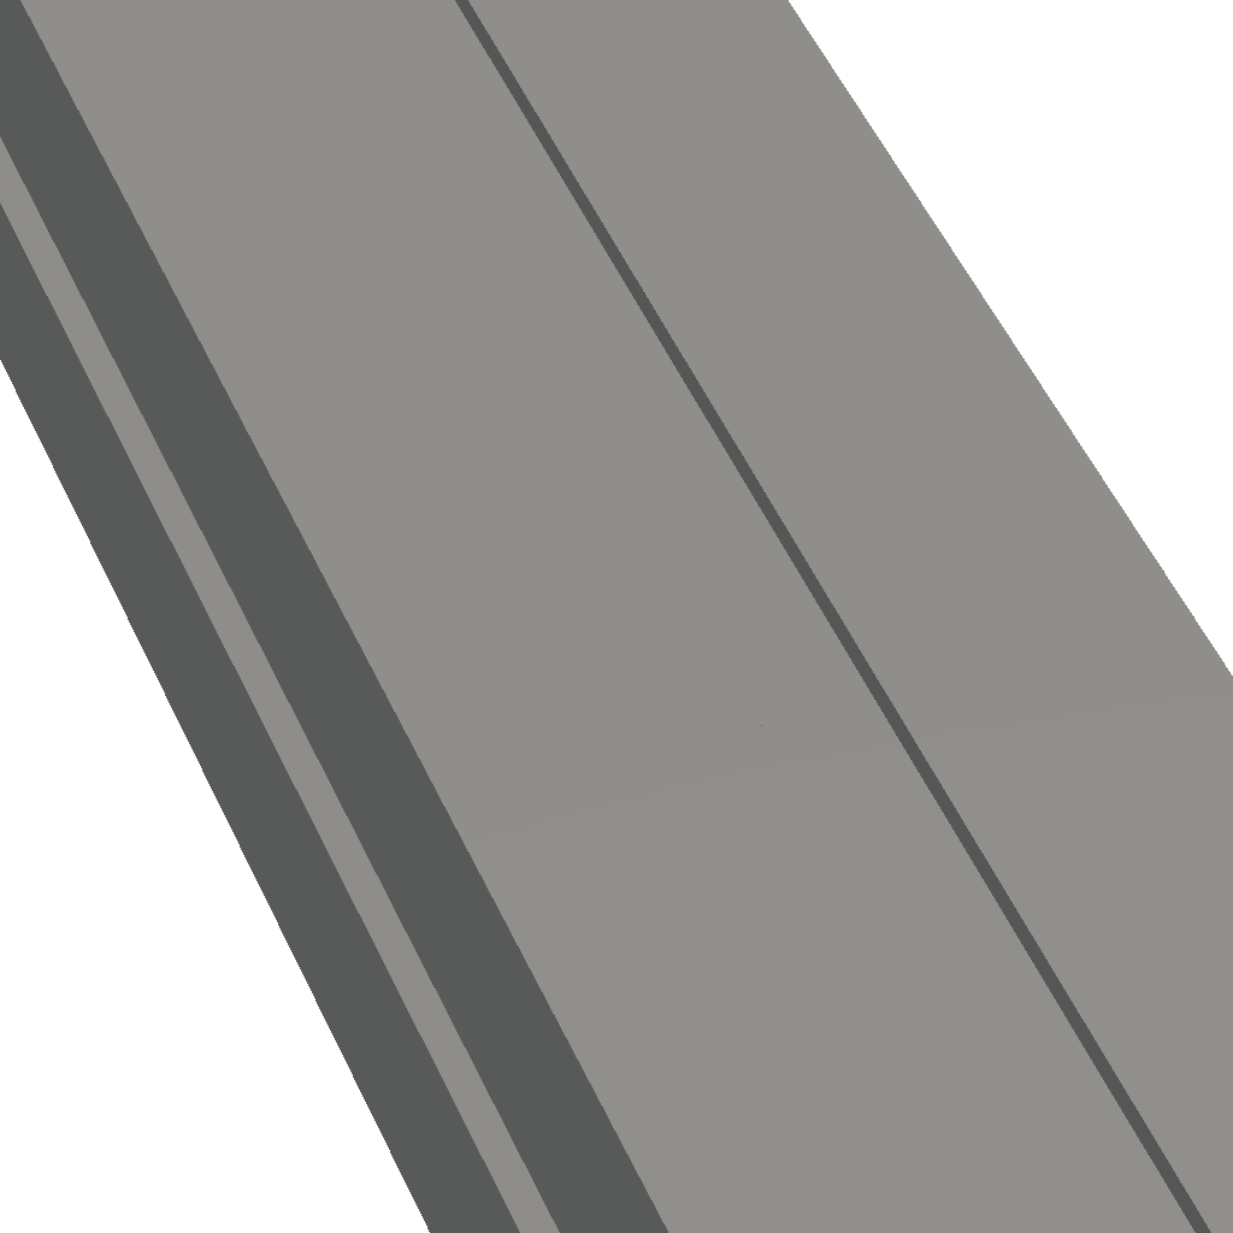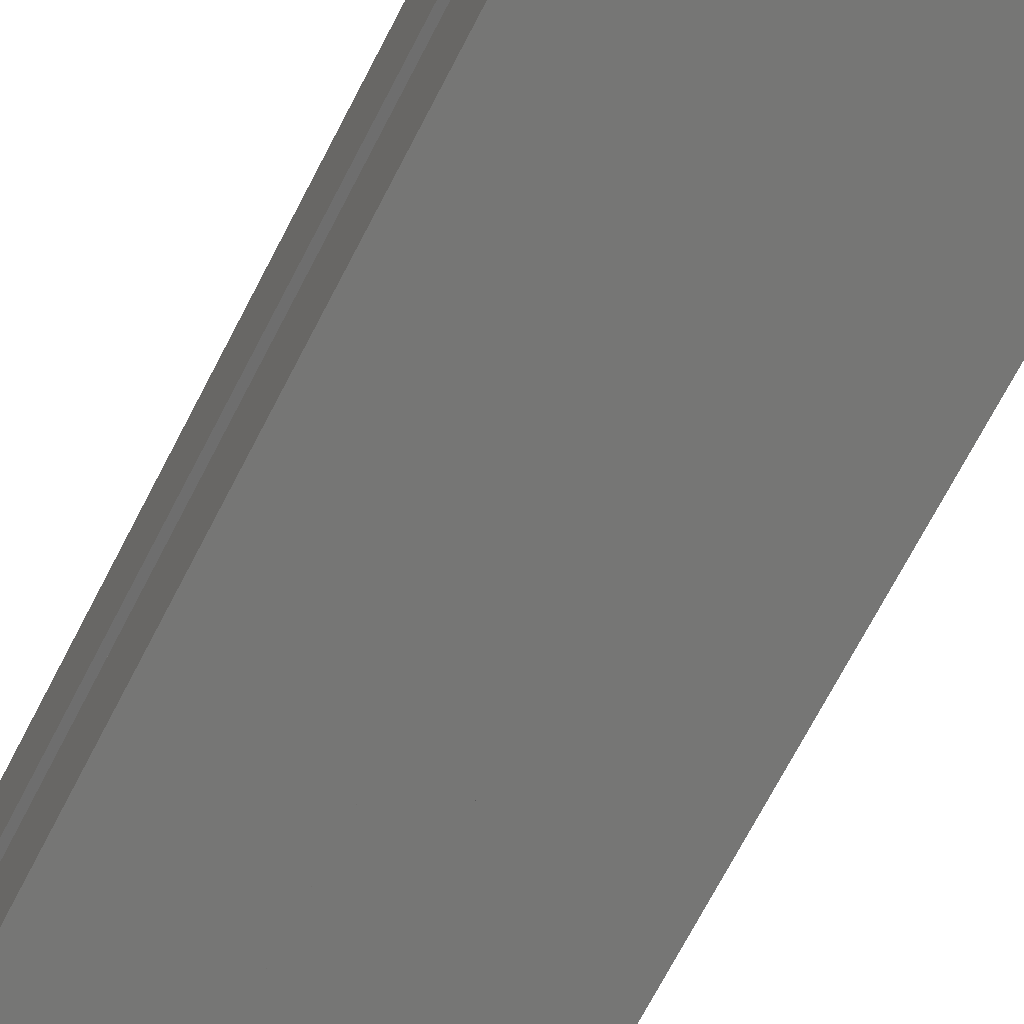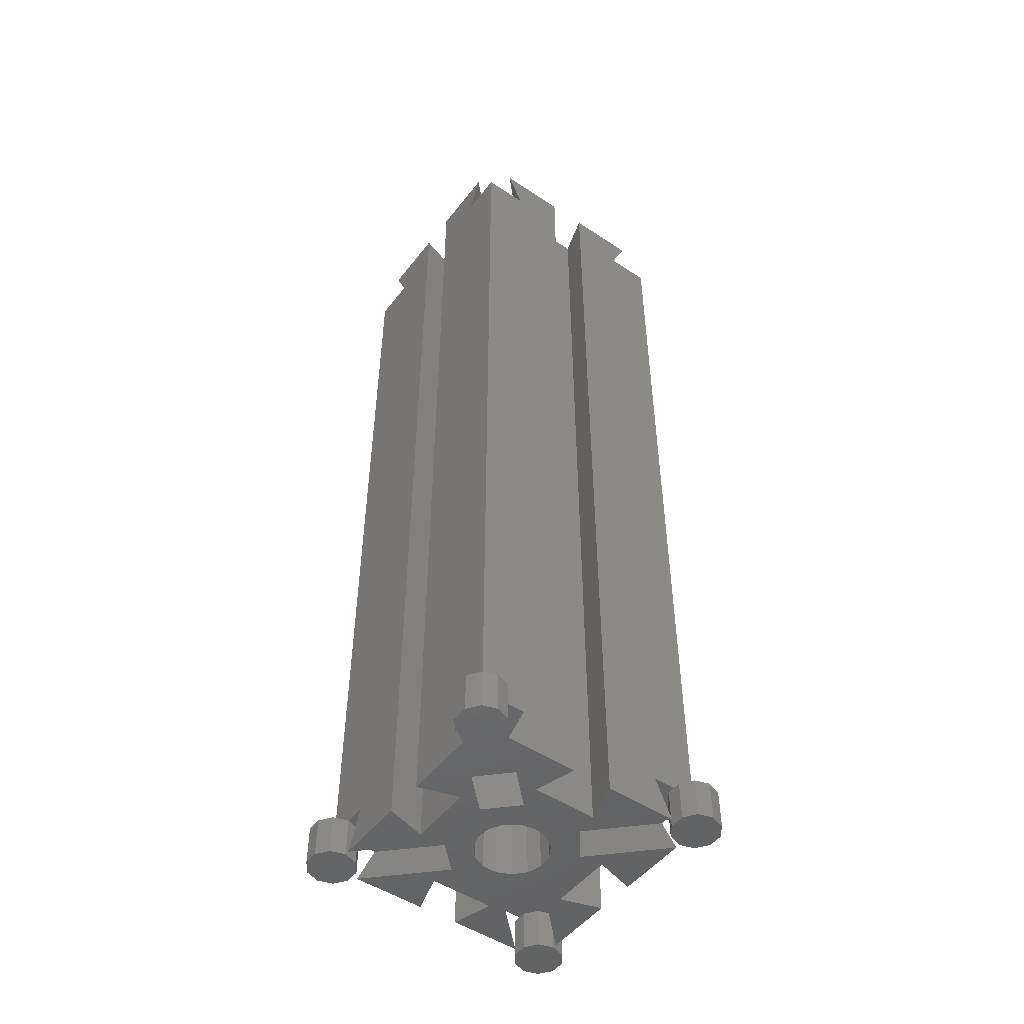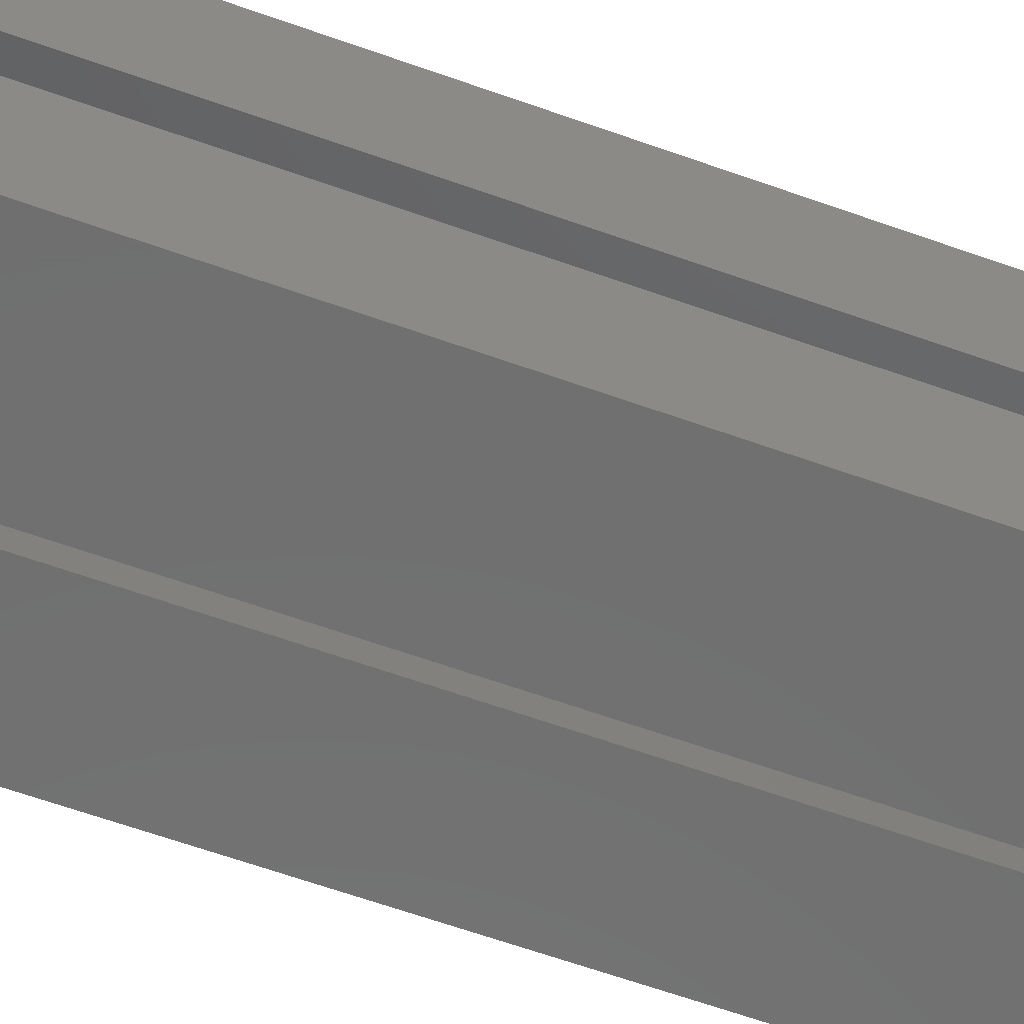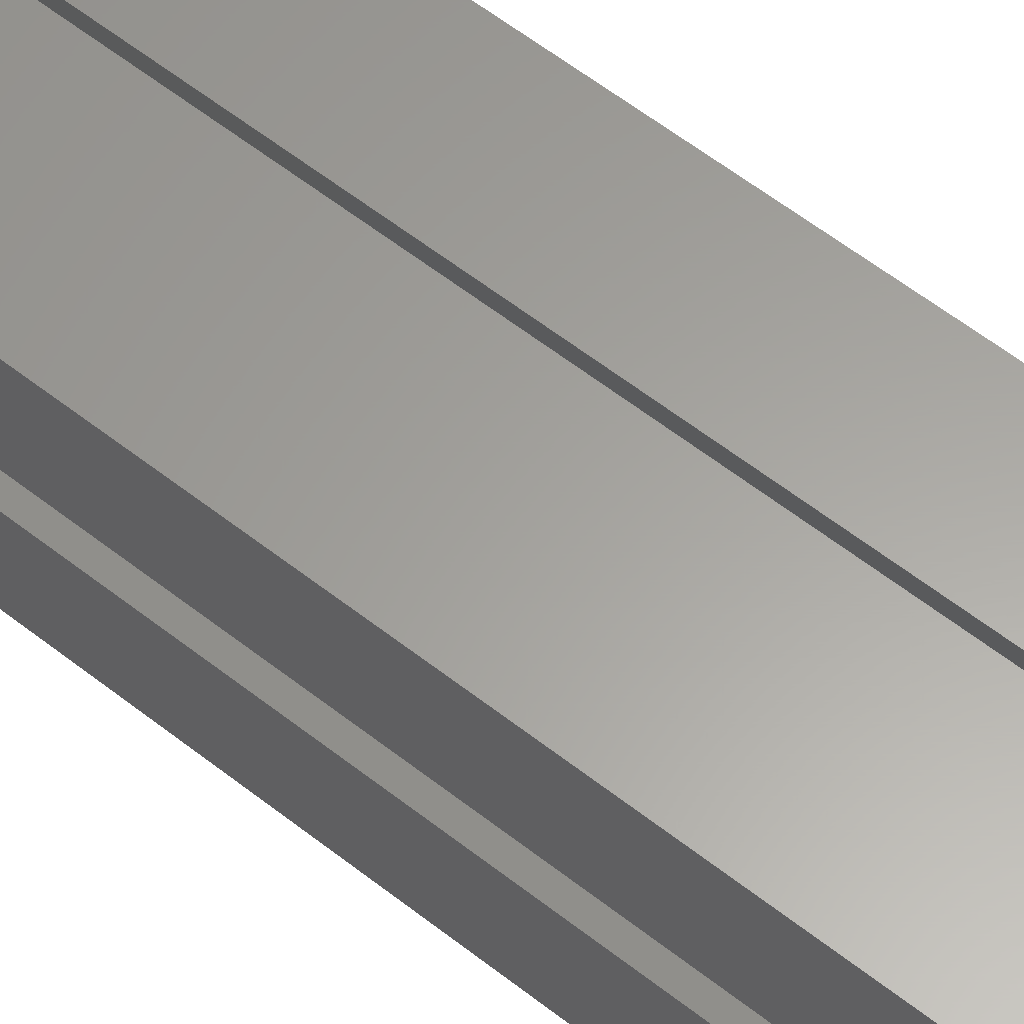
<metadata>
{"format":"stl","ext":"stl","renderer":"f3d","projection":"perspective","resolution":1024,"background":"white","views":[{"elev":46.8,"azim":-22.5,"up":"+Y"},{"elev":-68.3,"azim":153.0,"up":"+Y"},{"elev":-49.7,"azim":53.8,"up":"+Z"},{"elev":-61.4,"azim":69.8,"up":"+Y"},{"elev":61.4,"azim":-51.7,"up":"+Y"}]}
</metadata>
<code>
# stl→obj: 244 verts, 488 faces
v 3 1.108e-15 4.99
v 2.427 1.763 5
v 3 1.11e-15 5
v 2.427 1.763 0
v 3 0 0
v 3 0 4.99
v -3 0 0
v -2.427 1.763 5
v -2.427 1.763 0
v -3 0 5
v 0.9271 2.853 0
v -0.9271 2.853 5
v 0.9271 2.853 5
v -0.9271 2.853 0
v 0 1.11e-15 5
v -2.427 -1.763 5
v -0.9271 -2.853 5
v 0 -2.853 5
v 2.427 -1.763 4.99
v 2.427 -1.763 0
v -2.427 -1.763 0
v 0 -2.853 4.99
v -0.9271 -2.853 0
v 0.9271 -2.853 0
v 0.9271 -2.853 4.99
v 33 0 5
v 32.43 1.763 0
v 32.43 1.763 5
v 33 0 0
v 30.93 2.853 0
v 29.07 2.853 5
v 30.93 2.853 5
v 29.07 2.853 0
v 27.57 -1.763 0
v 27 0 4.99
v 27 0 0
v 27.57 -1.763 4.99
v 27.57 1.763 5
v 27.57 1.763 0
v 32.43 -1.763 5
v 32.43 -1.763 0
v 30.93 -2.853 0
v 30.93 -2.853 5
v 29.07 -2.853 4.99
v 29.07 -2.853 0
v 30 -2.853 4.99
v 30 -2.853 5
v 30 1.11e-15 5
v 27 1.11e-15 5
v 27 1.108e-15 4.99
v 3 -30 4.99
v 2.427 -28.24 0
v 2.427 -28.24 4.99
v 3 -30 0
v 3 -30 5
v -3 -30 0
v -2.427 -28.24 5
v -2.427 -28.24 0
v -3 -30 5
v -0.9271 -32.85 0
v 0.9271 -32.85 5
v -0.9271 -32.85 5
v 0.9271 -32.85 0
v 0.9271 -27.15 4.99
v 0.9271 -27.15 0
v 0 -27.15 4.99
v -0.9271 -27.15 5
v 0 -27.15 5
v -0.9271 -27.15 0
v 0 -30 5
v 2.427 -31.76 5
v -2.427 -31.76 5
v 2.427 -31.76 0
v -2.427 -31.76 0
v 33 -30 5
v 32.43 -28.24 0
v 32.43 -28.24 5
v 33 -30 0
v 30.93 -27.15 5
v 30 -27.15 4.99
v 30 -27.15 5
v 30.93 -27.15 0
v 29.07 -27.15 0
v 29.07 -27.15 4.99
v 27.57 -31.76 0
v 27 -30 5
v 27 -30 0
v 27.57 -31.76 5
v 27.57 -28.24 4.99
v 27.57 -28.24 0
v 32.43 -31.76 5
v 32.43 -31.76 0
v 30.93 -32.85 0
v 30.93 -32.85 5
v 29.07 -32.85 5
v 29.07 -32.85 0
v 30 -30 5
v 27 -30 4.99
v 26.46 -30 6.661e-15
v 17.47 -23.13 4.99
v 24.34 -30 4.99
v 18.53 -22.07 4.901e-15
v 22.07 -18.53 4.115e-15
v 30 -24.34 4.99
v 23.13 -17.47 4.99
v 30 -26.46 5.875e-15
v 23.13 -12.53 4.99
v 22.06 -11.46 2.544e-15
v 17.47 -6.868 4.99
v 22.07 -11.47 2.546e-15
v 30 -5.657 4.99
v 24.34 1.108e-15 4.99
v 18.53 -7.927 1.76e-15
v 30 -3.54 7.86e-16
v 26.46 0 0
v 7.938 -11.46 2.544e-15
v 6.868 -12.53 4.99
v 12.53 -6.868 4.99
v 7.927 -11.47 2.546e-15
v 5.657 1.108e-15 4.99
v 0 -5.657 4.99
v 11.47 -7.927 1.76e-15
v 3.54 0 0
v 0 -3.54 7.86e-16
v 11.46 -22.06 4.899e-15
v 12.53 -23.13 4.99
v 6.868 -17.47 4.99
v 11.47 -22.07 4.901e-15
v 7.927 -18.53 4.115e-15
v 5.657 -30 4.99
v 3.54 -30 6.661e-15
v 0 -24.34 4.99
v 0 -26.46 5.875e-15
v 30 -24.34 115
v 22.07 -18.53 120
v 23.13 -17.47 115
v 30 -26.46 120
v 26.46 -30 120
v 17.47 -23.13 115
v 18.53 -22.07 120
v 24.34 -30 115
v 30 -30 115
v 12.53 -23.13 115
v 11.46 -22.06 120
v 6.868 -17.47 115
v 11.47 -22.07 120
v 5.657 -30 115
v 0 -24.34 115
v 0 -30 115
v 7.927 -18.53 120
v 3.54 -30 120
v 0 -26.46 120
v 12.53 -6.868 115
v 11.46 -7.938 120
v 11.47 -7.927 120
v 6.868 -12.53 115
v 5.657 2.554e-14 115
v 0 -5.657 115
v 0 2.554e-14 115
v 7.927 -11.47 120
v 0 -3.54 120
v 3.54 2.665e-14 120
v 23.13 -12.53 115
v 22.06 -11.46 120
v 22.07 -11.47 120
v 17.47 -6.868 115
v 18.53 -7.927 120
v 30 -5.657 115
v 30 -3.54 120
v 24.34 2.554e-14 115
v 30 2.554e-14 115
v 26.46 2.665e-14 120
v 12.5 -30 120
v 11 -25 90
v 11 -25 120
v 11 -25 60
v 12.5 -30 6.661e-15
v 11 -25 30
v 11 -25 5.551e-15
v 17.5 -30 6.661e-15
v 19 -25 120
v 19 -25 5.551e-15
v 17.5 -30 120
v 11.36 -12.36 2.743e-15
v 12.75 -11.1 2.465e-15
v 10.6 -14.06 3.123e-15
v 12.75 -18.9 4.196e-15
v 11.36 -17.64 3.918e-15
v 10.6 -15.94 3.538e-15
v 5 -19 4.219e-15
v 0 -17.5 3.886e-15
v 16.39 -19.28 4.281e-15
v 18.01 -18.34 4.073e-15
v 14.53 -19.48 4.324e-15
v 19.11 -13.17 2.924e-15
v 19.3 -14.08 3.126e-15
v 18.01 -11.66 2.588e-15
v 25 -19 4.219e-15
v 30 -17.5 3.886e-15
v 25 -11 2.442e-15
v 30 -12.5 2.776e-15
v 19.5 -15 3.331e-15
v 19.31 -15.91 3.533e-15
v 19.11 -16.83 3.737e-15
v 19 -5 1.11e-15
v 16.39 -10.72 2.38e-15
v 14.53 -10.52 2.337e-15
v 11 -5 1.11e-15
v 17.5 0 0
v 12.5 0 0
v 5 -11 2.442e-15
v 0 -12.5 2.776e-15
v 19 -25 30
v 19 -25 90
v 19 -25 60
v 30 -17.5 120
v 25 -19 120
v 25 -11 120
v 30 -12.5 120
v 17.5 2.665e-14 120
v 19 -5 120
v 11 -5 120
v 12.5 2.665e-14 120
v 5 -11 120
v 0 -12.5 120
v 0 -17.5 120
v 5 -19 120
v 16.39 -10.72 120
v 18.01 -11.66 120
v 14.53 -10.52 120
v 12.75 -11.1 120
v 19.31 -14.12 120
v 19.5 -15 120
v 19.11 -13.17 120
v 19.3 -15.95 120
v 19.11 -16.83 120
v 18.01 -18.34 120
v 16.39 -19.28 120
v 14.53 -19.48 120
v 12.75 -18.9 120
v 11.36 -17.64 120
v 10.6 -15.94 120
v 11.36 -12.36 120
v 10.6 -14.06 120
f 1 2 3
f 2 1 4
f 5 1 6
f 1 5 4
f 7 8 9
f 8 7 10
f 11 12 13
f 12 11 14
f 4 13 2
f 13 4 11
f 15 2 13
f 2 15 3
f 12 15 13
f 8 15 12
f 10 15 8
f 16 15 10
f 15 17 18
f 17 15 16
f 14 8 12
f 8 14 9
f 19 5 6
f 5 19 20
f 21 10 7
f 10 21 16
f 17 22 18
f 23 22 17
f 24 22 23
f 22 24 25
f 24 19 25
f 19 24 20
f 20 4 5
f 24 4 20
f 24 11 4
f 23 11 24
f 23 14 11
f 21 14 23
f 21 9 14
f 9 21 7
f 21 17 16
f 17 21 23
f 26 27 28
f 27 26 29
f 30 31 32
f 31 30 33
f 27 32 28
f 32 27 30
f 34 35 36
f 35 34 37
f 33 38 31
f 38 33 39
f 40 29 26
f 29 40 41
f 42 40 43
f 40 42 41
f 34 44 37
f 44 34 45
f 41 27 29
f 42 27 41
f 42 30 27
f 45 30 42
f 45 33 30
f 34 33 45
f 34 39 33
f 39 34 36
f 44 45 46
f 46 43 47
f 42 46 45
f 46 42 43
f 48 26 28
f 48 28 32
f 26 48 40
f 40 48 43
f 31 48 32
f 38 48 31
f 48 38 49
f 43 48 47
f 50 38 39
f 38 50 49
f 36 50 39
f 50 36 35
f 51 52 53
f 52 51 54
f 54 51 55
f 56 57 58
f 57 56 59
f 60 61 62
f 61 60 63
f 64 65 66
f 66 67 68
f 69 66 65
f 66 69 67
f 52 64 53
f 64 52 65
f 68 67 70
f 70 71 55
f 71 70 61
f 70 62 61
f 57 70 67
f 59 70 57
f 70 72 62
f 70 59 72
f 69 57 67
f 57 69 58
f 71 54 55
f 54 71 73
f 73 52 54
f 63 52 73
f 63 65 52
f 60 65 63
f 60 69 65
f 74 69 60
f 74 58 69
f 58 74 56
f 63 71 61
f 71 63 73
f 74 62 72
f 62 74 60
f 74 59 56
f 59 74 72
f 75 76 77
f 76 75 78
f 79 80 81
f 82 80 79
f 83 80 82
f 80 83 84
f 76 79 77
f 79 76 82
f 85 86 87
f 86 85 88
f 83 89 84
f 89 83 90
f 91 78 75
f 78 91 92
f 93 91 94
f 91 93 92
f 85 95 88
f 95 85 96
f 92 76 78
f 93 76 92
f 93 82 76
f 96 82 93
f 96 83 82
f 85 83 96
f 85 90 83
f 90 85 87
f 96 94 95
f 94 96 93
f 97 75 77
f 97 77 79
f 75 97 91
f 97 79 81
f 91 97 94
f 97 95 94
f 97 88 95
f 88 97 86
f 87 89 90
f 89 87 98
f 98 87 86
f 99 100 101
f 100 99 102
f 103 104 105
f 104 103 106
f 105 102 103
f 102 105 100
f 84 104 80
f 89 104 84
f 101 89 98
f 100 89 101
f 89 105 104
f 89 100 105
f 107 108 109
f 108 107 110
f 111 44 46
f 111 37 44
f 35 112 50
f 37 112 35
f 107 37 111
f 109 37 107
f 37 109 112
f 108 113 109
f 110 111 114
f 111 110 107
f 113 112 109
f 112 113 115
f 116 117 118
f 117 116 119
f 19 118 117
f 118 19 120
f 120 19 6
f 121 19 117
f 19 121 25
f 25 121 22
f 120 6 1
f 118 122 116
f 123 118 120
f 118 123 122
f 121 119 124
f 119 121 117
f 125 126 127
f 126 125 128
f 129 125 127
f 128 130 126
f 130 128 131
f 53 126 130
f 53 130 51
f 126 53 127
f 132 53 64
f 132 64 66
f 53 132 127
f 132 129 127
f 129 132 133
f 134 135 136
f 135 134 137
f 138 139 140
f 139 138 141
f 140 136 135
f 136 140 139
f 134 141 142
f 136 141 134
f 141 136 139
f 143 144 145
f 144 143 146
f 145 147 143
f 148 147 145
f 147 148 149
f 144 150 145
f 147 146 143
f 146 147 151
f 150 148 145
f 148 150 152
f 153 154 155
f 154 153 156
f 157 156 153
f 158 157 159
f 157 158 156
f 160 154 156
f 156 161 160
f 161 156 158
f 153 162 157
f 162 153 155
f 163 164 165
f 164 163 166
f 167 164 166
f 168 165 169
f 165 168 163
f 170 168 171
f 170 163 168
f 163 170 166
f 170 167 166
f 167 170 172
f 173 174 175
f 174 173 176
f 177 176 173
f 176 177 178
f 178 177 179
f 180 181 182
f 181 180 183
f 177 131 179
f 184 122 185
f 116 184 186
f 184 116 122
f 125 187 128
f 125 188 187
f 129 188 125
f 119 186 189
f 188 129 189
f 119 189 129
f 186 119 116
f 129 190 119
f 133 190 129
f 190 133 191
f 99 180 182
f 182 102 99
f 102 192 193
f 128 102 182
f 102 194 192
f 102 128 194
f 194 128 187
f 179 128 182
f 128 179 131
f 195 110 196
f 110 195 108
f 197 108 195
f 108 197 113
f 106 198 199
f 198 103 200
f 103 198 106
f 200 114 201
f 200 110 114
f 103 110 200
f 202 110 103
f 196 110 202
f 103 203 202
f 103 204 203
f 193 103 102
f 103 193 204
f 113 205 115
f 206 113 197
f 207 113 206
f 122 113 207
f 122 207 185
f 113 122 205
f 122 208 205
f 208 122 123
f 115 205 209
f 210 208 123
f 211 119 190
f 211 124 119
f 124 211 212
f 213 182 181
f 181 214 215
f 213 181 215
f 55 149 70
f 147 173 151
f 149 55 147
f 130 147 55
f 130 55 51
f 147 130 173
f 130 177 173
f 177 130 131
f 183 141 138
f 141 86 142
f 101 141 183
f 141 101 86
f 180 101 183
f 101 180 99
f 142 86 97
f 86 101 98
f 216 198 217
f 198 216 199
f 218 201 219
f 201 218 200
f 217 200 218
f 200 217 198
f 168 219 111
f 219 168 169
f 171 47 48
f 168 47 171
f 111 47 168
f 47 111 46
f 111 201 114
f 201 111 219
f 134 81 104
f 142 81 134
f 81 142 97
f 216 134 199
f 134 216 137
f 104 199 134
f 199 104 106
f 104 81 80
f 205 220 209
f 220 205 221
f 222 210 223
f 210 222 208
f 205 222 221
f 222 205 208
f 223 157 162
f 157 3 159
f 120 157 223
f 157 120 3
f 210 120 223
f 120 210 123
f 159 3 15
f 3 120 1
f 49 171 48
f 170 220 172
f 171 49 170
f 112 170 49
f 112 49 50
f 170 112 220
f 112 209 220
f 209 112 115
f 212 224 225
f 224 212 211
f 190 226 227
f 226 190 191
f 68 132 66
f 132 68 148
f 149 68 70
f 68 149 148
f 191 133 132
f 132 226 191
f 148 226 132
f 226 148 152
f 121 212 158
f 212 121 124
f 22 121 18
f 18 159 15
f 158 18 121
f 18 158 159
f 158 225 161
f 225 158 212
f 211 227 224
f 227 211 190
f 182 213 179
f 179 213 178
f 213 215 178
f 178 215 176
f 215 214 176
f 176 214 174
f 223 162 222
f 172 220 221
f 221 167 172
f 167 228 229
f 155 167 221
f 167 230 228
f 167 155 230
f 230 155 231
f 222 155 221
f 155 222 162
f 165 232 233
f 165 234 232
f 229 164 167
f 164 229 234
f 169 218 219
f 218 165 217
f 165 218 169
f 217 137 216
f 217 135 137
f 165 135 217
f 234 165 164
f 165 233 135
f 235 135 233
f 236 135 235
f 237 135 236
f 135 237 140
f 140 181 138
f 238 140 237
f 239 140 238
f 146 140 239
f 146 239 240
f 140 146 181
f 146 175 181
f 175 146 151
f 138 181 183
f 240 144 146
f 241 144 240
f 150 241 242
f 241 150 144
f 154 231 155
f 154 243 231
f 160 243 154
f 244 150 242
f 243 160 244
f 244 160 150
f 224 150 160
f 227 150 224
f 227 152 150
f 152 227 226
f 173 175 151
f 161 224 160
f 224 161 225
f 214 181 174
f 174 181 175
f 204 235 203
f 235 204 236
f 193 236 204
f 236 193 237
f 203 233 202
f 233 203 235
f 242 186 244
f 186 242 189
f 244 184 243
f 184 244 186
f 238 194 239
f 194 238 192
f 187 241 240
f 241 187 188
f 196 233 232
f 233 196 202
f 237 192 238
f 192 237 193
f 241 189 242
f 189 241 188
f 194 240 239
f 240 194 187
f 185 230 231
f 230 185 207
f 184 231 243
f 231 184 185
f 230 206 228
f 206 230 207
f 228 197 229
f 197 228 206
f 195 229 197
f 229 195 234
f 196 234 195
f 234 196 232

</code>
